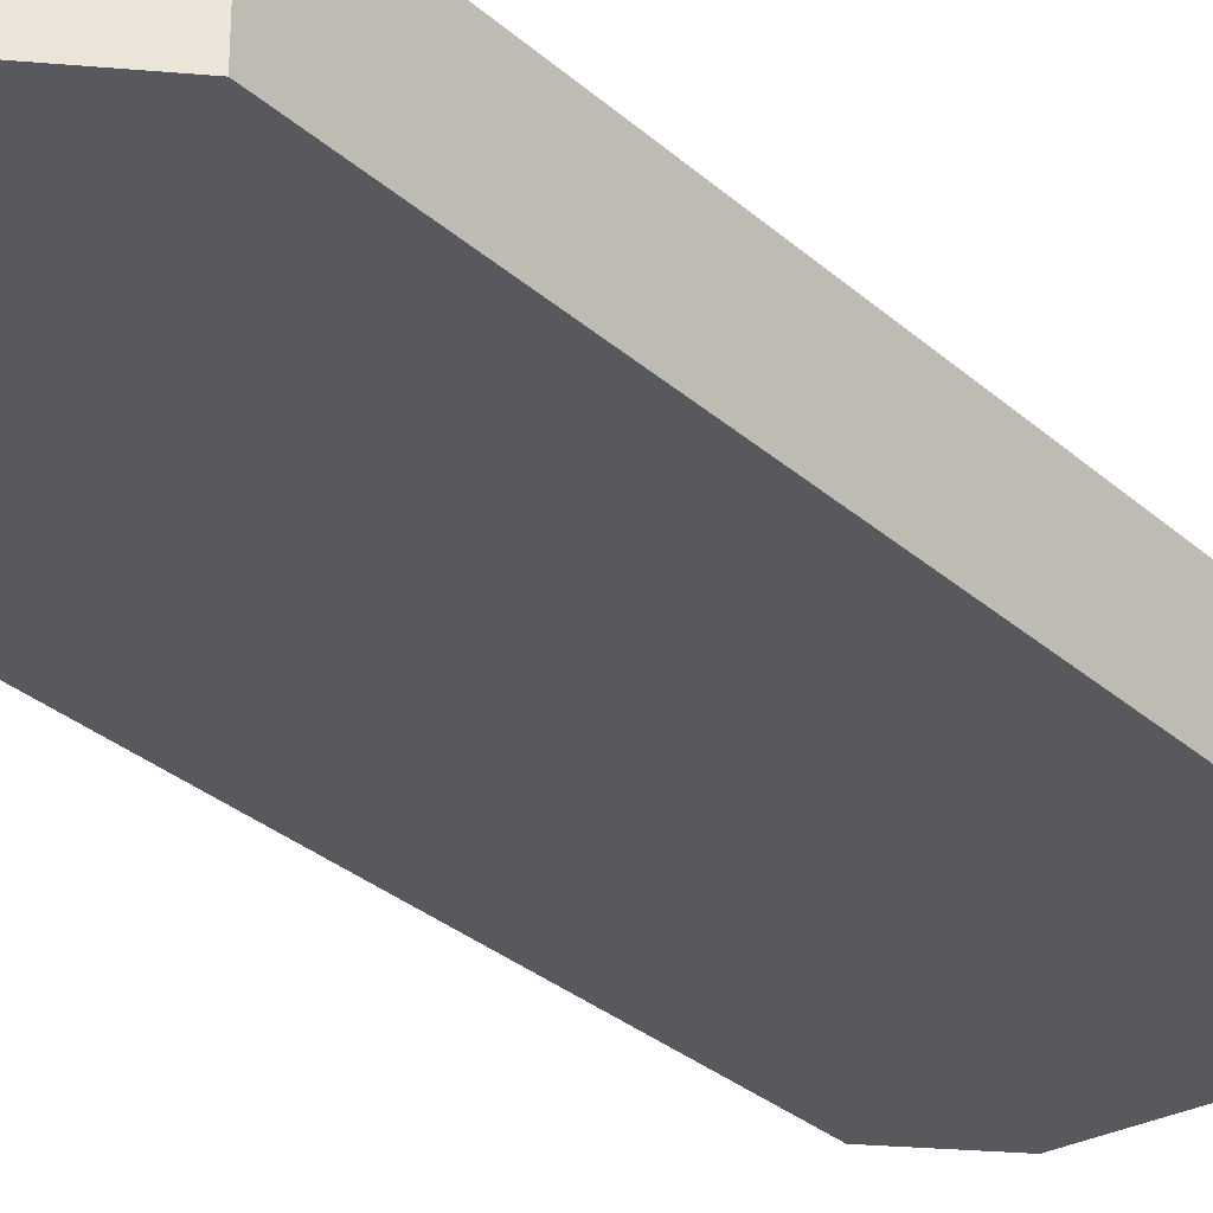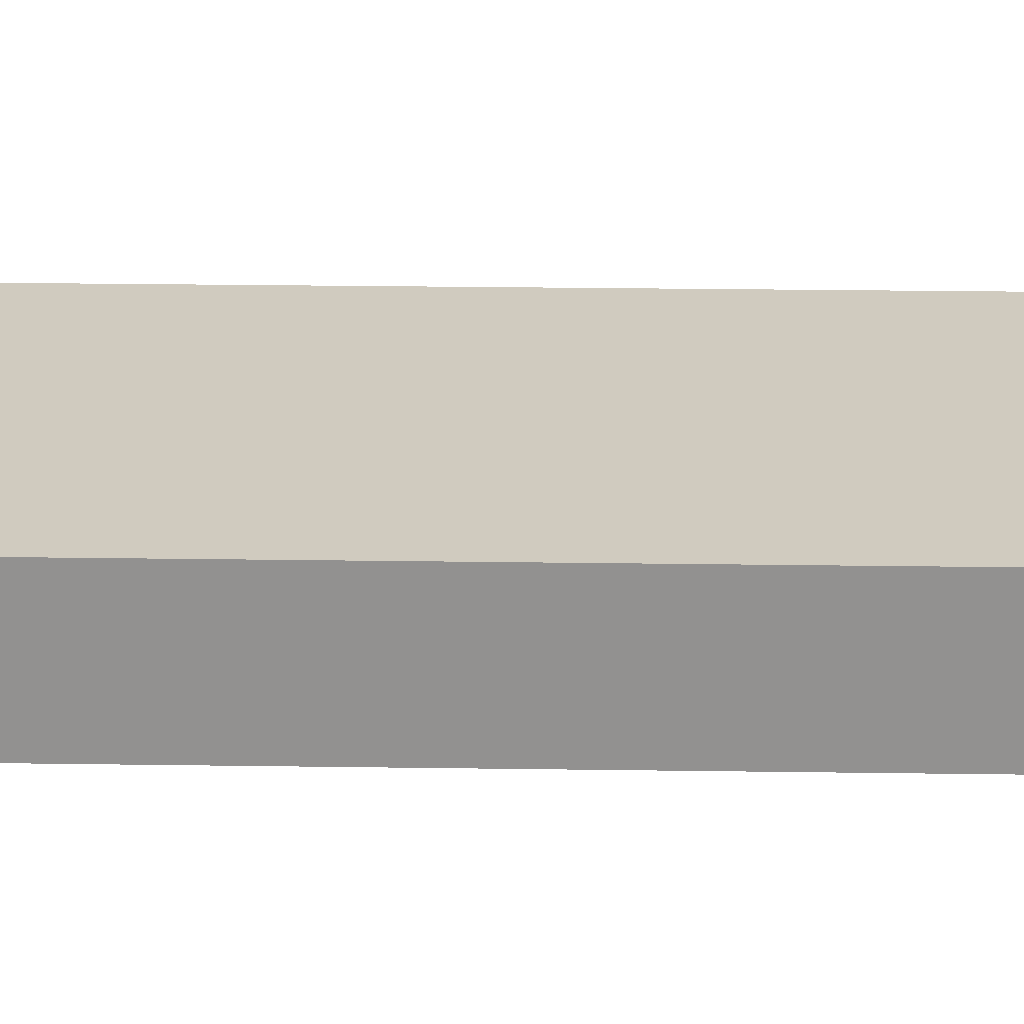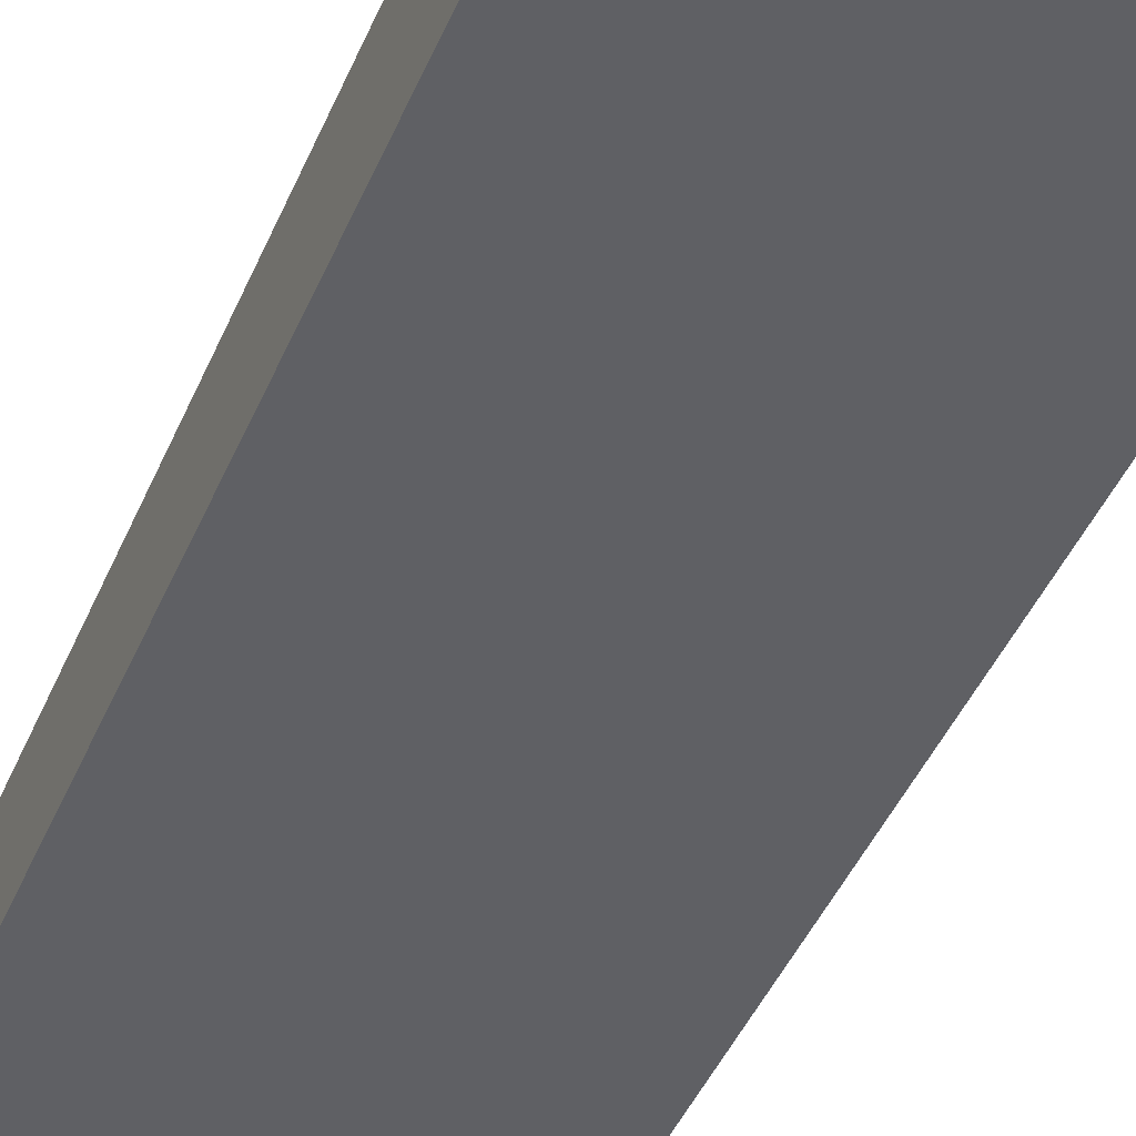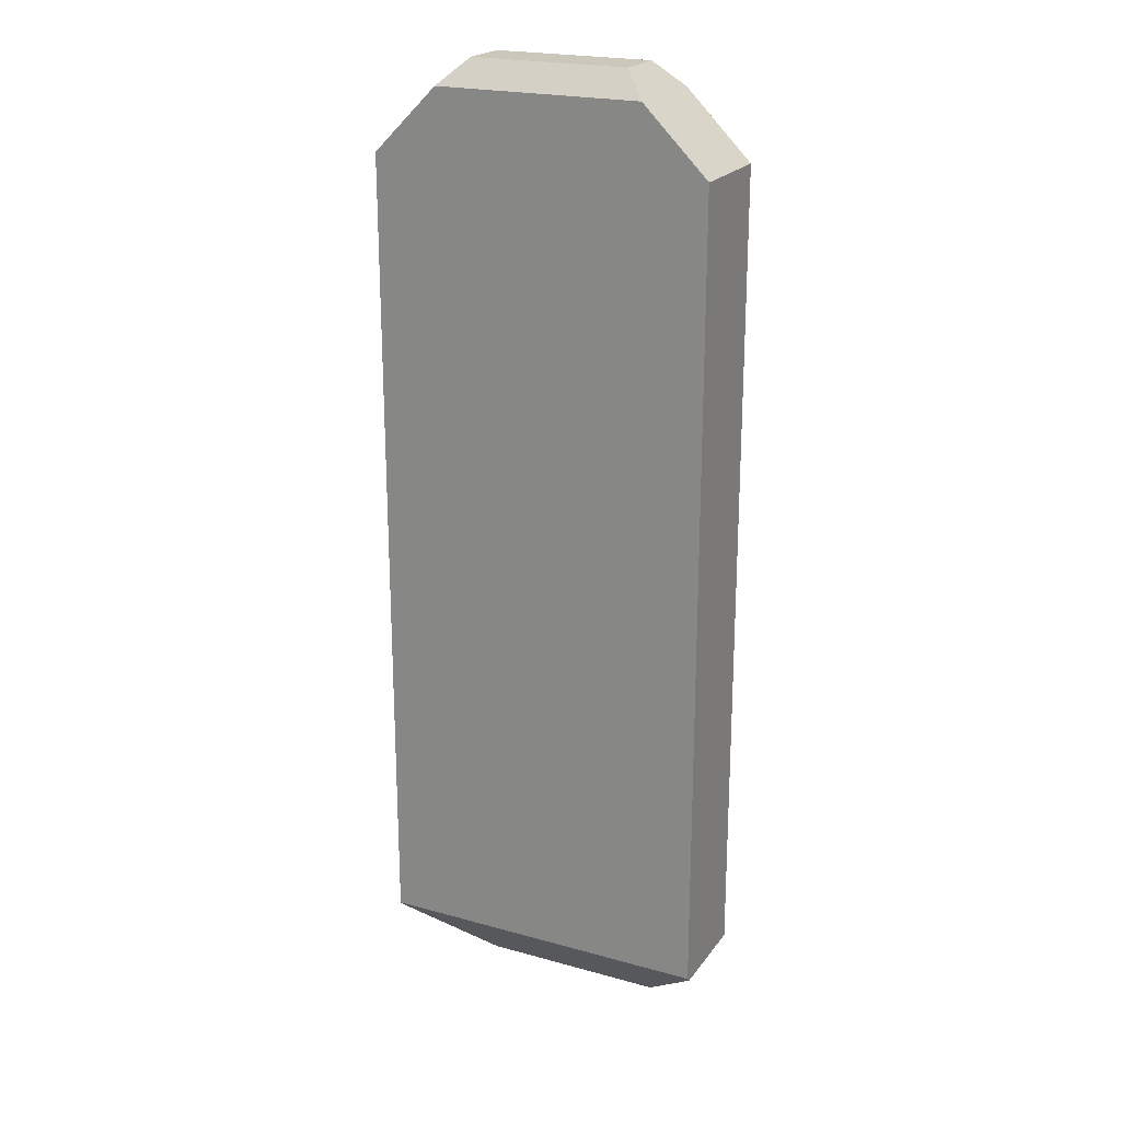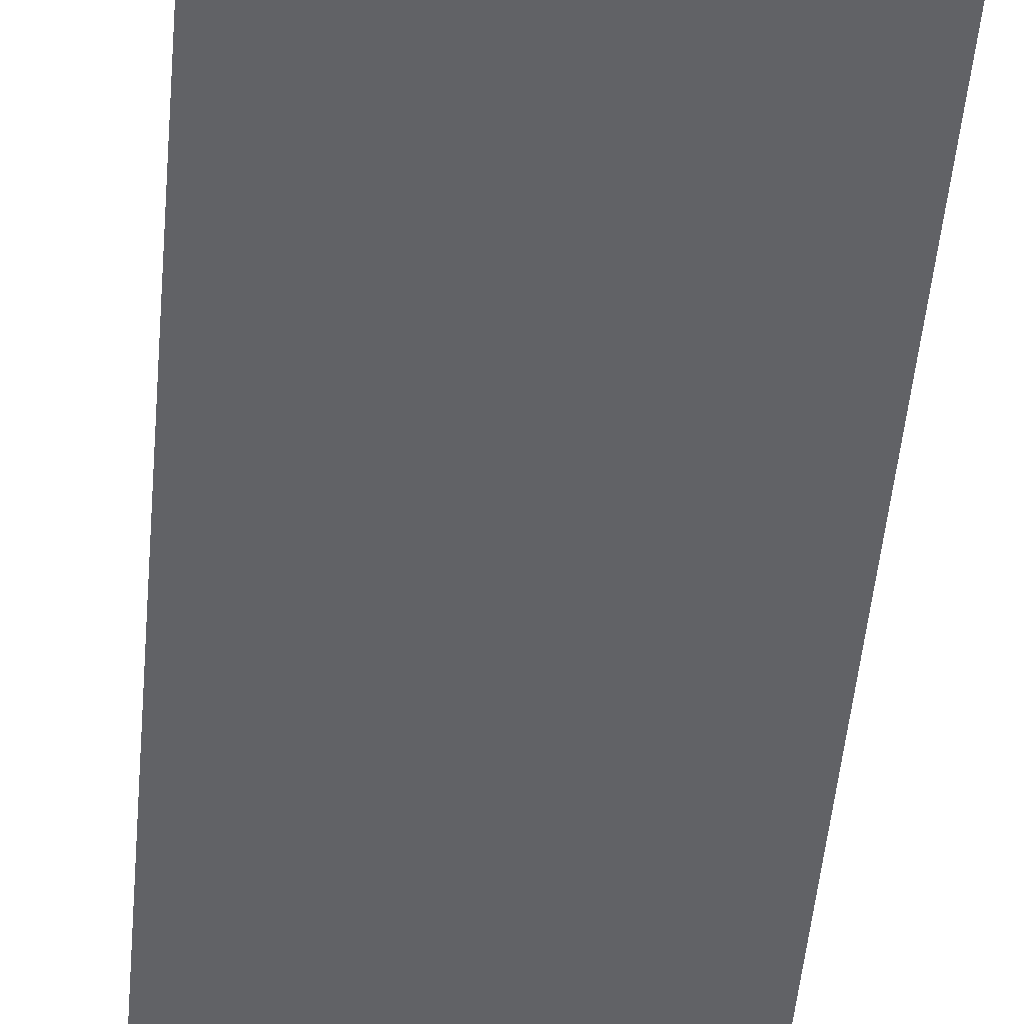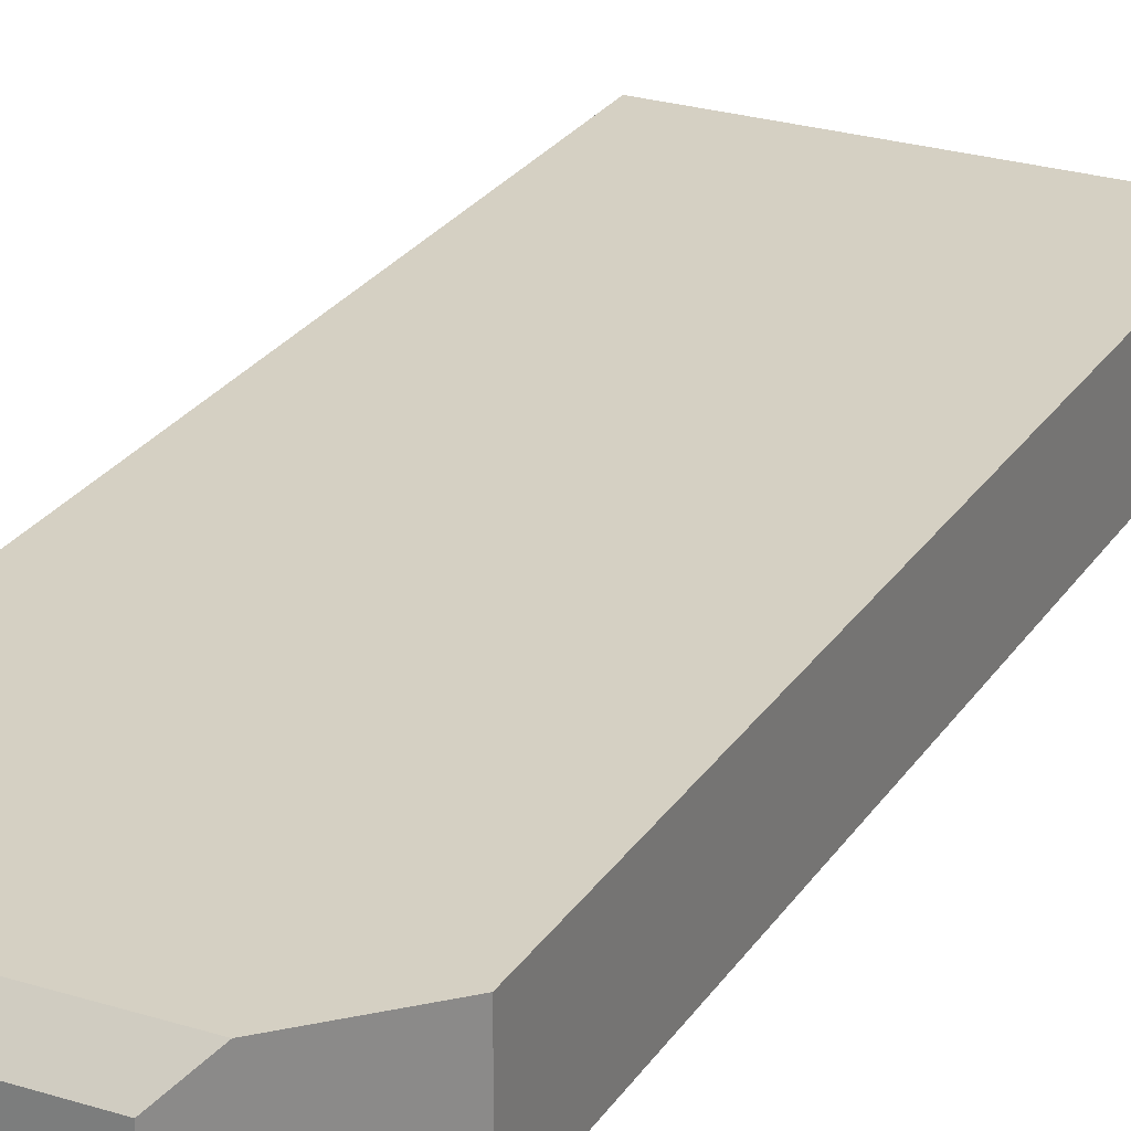
<metadata>
{"format":"obj","ext":"obj","renderer":"f3d","projection":"perspective","resolution":1024,"background":"white","views":[{"elev":-29.7,"azim":37.8,"up":"+Z"},{"elev":23.7,"azim":91.4,"up":"+Z"},{"elev":-44.4,"azim":-22.1,"up":"+Z"},{"elev":21.6,"azim":26.1,"up":"+Y"},{"elev":-50.7,"azim":-5.1,"up":"+Z"},{"elev":26.1,"azim":-153.9,"up":"+Z"}]}
</metadata>
<code>
o 실린더.001_실린더.003
v -0.742 3.334 -18.07
v 1.245 2.858 -18.07
v -1.218 2.858 -18.07
v -0.6709 -3.65 -17.91
v 1.245 -3.069 -17.33
v -1.218 -3.069 -17.33
v 0.5897 3.513 -17.89
v 0.7688 3.334 -17.33
v 0.7688 3.334 -18.07
v 1.245 -3.103 -18.07
v -1.218 -3.103 -18.07
v -0.563 3.513 -17.51
v 0.5897 3.513 -17.51
v 1.245 2.858 -17.33
v -1.218 2.858 -17.33
v -0.563 3.513 -17.89
v -0.742 3.334 -17.33
v -1.218 -3.103 -17.37
v 0.6976 -3.65 -17.91
v 0.6976 -3.65 -18.07
v -0.6709 -3.65 -18.07
v 1.245 -3.103 -17.37
f 1 2 3
f 4 5 6
f 7 8 9
f 2 5 10
f 6 3 11
f 7 12 13
f 14 15 6
f 9 16 7
f 17 13 12
f 12 1 17
f 11 4 18
f 10 19 20
f 20 4 21
f 20 21 11
f 11 3 2
f 1 9 2
f 2 10 11
f 20 11 10
f 6 18 4
f 4 19 5
f 22 5 19
f 2 9 8
f 7 13 8
f 8 14 2
f 22 10 5
f 2 14 5
f 11 18 6
f 6 15 3
f 7 16 12
f 6 5 14
f 14 8 17
f 17 15 14
f 9 1 16
f 17 8 13
f 15 17 1
f 12 16 1
f 1 3 15
f 11 21 4
f 10 22 19
f 20 19 4

</code>
